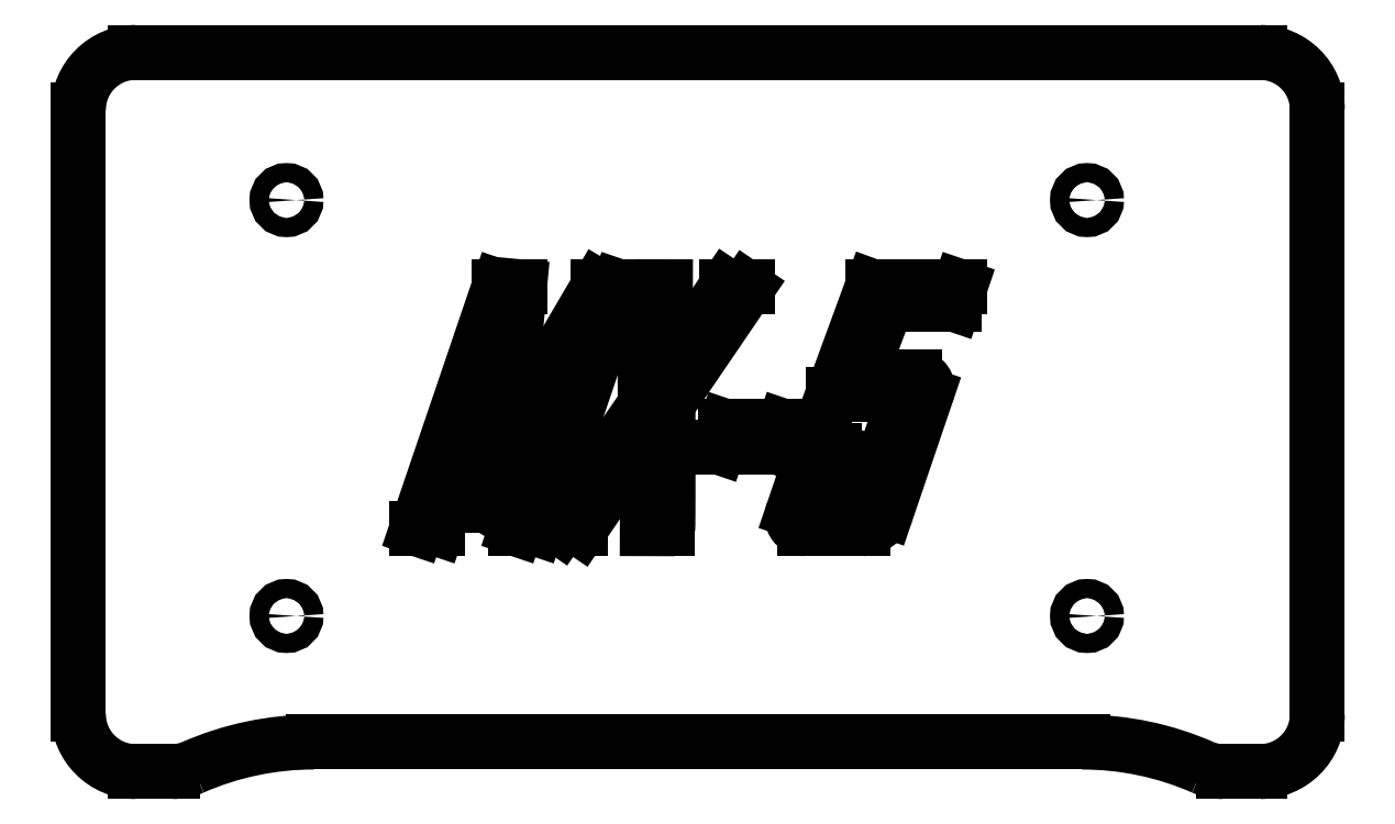
<metadata>
{"format":"dxf","ext":"dxf","renderer":"ezdxf+matplotlib","layout":"modelspace","background":"white","min_lineweight":24,"dpi":150}
</metadata>
<code>
0
SECTION
2
ENTITIES
0
SPLINE
8
0
210
0
220
0
230
1
70
     8
71
     3
72
    15
73
    11
74
     0
42
1e-09
43
1e-08
40
0
40
0
40
0
40
0
40
0.1373
40
0.2597
40
0.3736
40
0.4879
40
0.6023
40
0.7221
40
0.8519
40
1
40
1
40
1
40
1
10
-85.87
20
-251.8
30
0
10
-85.68
20
-251.8
30
0
10
-85.33
20
-251.8
30
0
10
-84.84
20
-251.9
30
0
10
-84.43
20
-252.2
30
0
10
-84.11
20
-252.5
30
0
10
-83.89
20
-253
30
0
10
-83.79
20
-253.4
30
0
10
-83.83
20
-254
30
0
10
-83.93
20
-254.3
30
0
10
-83.99
20
-254.5
30
0
0
SPLINE
8
0
210
0
220
0
230
1
70
     8
71
     3
72
    15
73
    11
74
     0
42
1e-09
43
1e-08
40
0
40
0
40
0
40
0
40
0.1382
40
0.2604
40
0.3749
40
0.4913
40
0.6089
40
0.7273
40
0.8562
40
1
40
1
40
1
40
1
10
-103
20
-275.6
30
0
10
-103.2
20
-275.6
30
0
10
-103.6
20
-275.6
30
0
10
-104.1
20
-275.5
30
0
10
-104.5
20
-275.2
30
0
10
-104.8
20
-274.8
30
0
10
-105
20
-274.4
30
0
10
-105.1
20
-273.9
30
0
10
-105.1
20
-273.4
30
0
10
-105
20
-273
30
0
10
-104.9
20
-272.8
30
0
0
SPLINE
8
0
210
0
220
0
230
1
70
     8
71
     3
72
    15
73
    11
74
     0
42
1e-09
43
1e-08
40
0
40
0
40
0
40
0
40
0.1237
40
0.2479
40
0.3743
40
0.5069
40
0.639
40
0.7626
40
0.8816
40
1
40
1
40
1
40
1
10
-90.21
20
-272.8
30
0
10
-90.29
20
-273
30
0
10
-90.44
20
-273.4
30
0
10
-90.78
20
-273.9
30
0
10
-91.2
20
-274.4
30
0
10
-91.69
20
-274.8
30
0
10
-92.24
20
-275.2
30
0
10
-92.8
20
-275.5
30
0
10
-93.39
20
-275.6
30
0
10
-93.78
20
-275.6
30
0
10
-93.98
20
-275.6
30
0
0
CIRCLE
8
0
10
-58.68
20
-289.4
30
0
40
1.5
0
CIRCLE
8
0
10
-58.68
20
-223.9
30
0
40
1.5
0
CIRCLE
8
0
10
-184.7
20
-289.4
30
0
40
1.5
0
CIRCLE
8
0
10
-184.7
20
-223.9
30
0
40
1.5
0
SPLINE
8
0
210
0
220
0
230
1
70
     8
71
     3
72
    11
73
     7
74
     0
42
1e-09
43
1e-08
40
0
40
0
40
0
40
0
40
0.1876
40
0.4099
40
0.6862
40
1
40
1
40
1
40
1
10
-150.6
20
-263.4
30
0
10
-150.5
20
-263.3
30
0
10
-150.5
20
-263.1
30
0
10
-150.4
20
-262.9
30
0
10
-150.3
20
-262.6
30
0
10
-150.2
20
-262.4
30
0
10
-150.1
20
-262.3
30
0
0
SPLINE
8
0
210
0
220
0
230
1
70
     8
71
     3
72
    11
73
     7
74
     0
42
1e-09
43
1e-08
40
0
40
0
40
0
40
0
40
0.1299
40
0.3386
40
0.629
40
1
40
1
40
1
40
1
10
-150.3
20
-262.3
30
0
10
-150.3
20
-262.3
30
0
10
-150.3
20
-262.4
30
0
10
-150.4
20
-262.7
30
0
10
-150.5
20
-263
30
0
10
-150.5
20
-263.2
30
0
10
-150.6
20
-263.4
30
0
0
SPLINE
8
0
210
0
220
0
230
1
70
     8
71
     3
72
    15
73
    11
74
     0
42
1e-09
43
1e-08
40
0
40
0
40
0
40
0
40
0.1976
40
0.3741
40
0.5315
40
0.6678
40
0.7804
40
0.8737
40
0.9484
40
1
40
1
40
1
40
1
10
-152.1
20
-248.5
30
0
10
-152.1
20
-248.7
30
0
10
-152.2
20
-249.1
30
0
10
-152.3
20
-249.6
30
0
10
-152.4
20
-250.1
30
0
10
-152.5
20
-250.5
30
0
10
-152.6
20
-250.8
30
0
10
-152.6
20
-251.1
30
0
10
-152.7
20
-251.3
30
0
10
-152.7
20
-251.4
30
0
10
-152.7
20
-251.5
30
0
0
SPLINE
8
0
210
0
220
0
230
1
70
     8
71
     3
72
    15
73
    11
74
     0
42
1e-09
43
1e-08
40
0
40
0
40
0
40
0
40
0.05102
40
0.1243
40
0.217
40
0.3312
40
0.4677
40
0.6237
40
0.8021
40
1
40
1
40
1
40
1
10
-140.3
20
-251.5
30
0
10
-140.3
20
-251.4
30
0
10
-140.3
20
-251.3
30
0
10
-140.2
20
-251.1
30
0
10
-140.1
20
-250.8
30
0
10
-139.9
20
-250.5
30
0
10
-139.7
20
-250.1
30
0
10
-139.5
20
-249.6
30
0
10
-139.3
20
-249.1
30
0
10
-139.1
20
-248.7
30
0
10
-139
20
-248.5
30
0
0
SPLINE
8
0
210
0
220
0
230
1
70
     8
71
     3
72
     9
73
     5
74
     0
42
1e-09
43
1e-08
40
0
40
0
40
0
40
0
40
0.6408
40
1
40
1
40
1
40
1
10
-112.2
20
-237.5
30
0
10
-112.2
20
-237.6
30
0
10
-112.2
20
-237.7
30
0
10
-112.3
20
-237.7
30
0
10
-112.3
20
-237.8
30
0
0
SPLINE
8
0
210
0
220
0
230
1
70
     8
71
     3
72
    23
73
    19
74
     0
42
1e-09
43
1e-08
40
0
40
0
40
0
40
0
40
0.1203
40
0.2333
40
0.3382
40
0.4354
40
0.5249
40
0.607
40
0.681
40
0.7474
40
0.806
40
0.8569
40
0.9001
40
0.9356
40
0.9633
40
0.983
40
0.9954
40
1
40
1
40
1
40
1
10
-128.2
20
-256.1
30
0
10
-128.2
20
-255.4
30
0
10
-128.2
20
-254
30
0
10
-128.2
20
-251.9
30
0
10
-128.2
20
-249.9
30
0
10
-128.3
20
-248.1
30
0
10
-128.3
20
-246.4
30
0
10
-128.3
20
-244.9
30
0
10
-128.3
20
-243.5
30
0
10
-128.3
20
-242.3
30
0
10
-128.3
20
-241.2
30
0
10
-128.3
20
-240.3
30
0
10
-128.3
20
-239.5
30
0
10
-128.3
20
-238.8
30
0
10
-128.3
20
-238.3
30
0
10
-128.3
20
-237.9
30
0
10
-128.3
20
-237.7
30
0
10
-128.3
20
-237.6
30
0
10
-128.3
20
-237.5
30
0
0
SPLINE
8
0
210
0
220
0
230
1
70
     8
71
     3
72
     9
73
     5
74
     0
42
1e-09
43
1e-08
40
0
40
0
40
0
40
0
40
0.6999
40
1
40
1
40
1
40
1
10
-141.7
20
-275.6
30
0
10
-141.6
20
-275.6
30
0
10
-141.6
20
-275.5
30
0
10
-141.6
20
-275.5
30
0
10
-141.6
20
-275.5
30
0
0
SPLINE
8
0
210
0
220
0
230
1
70
     8
71
     3
72
    23
73
    19
74
     0
42
1e-09
43
1e-08
40
0
40
0
40
0
40
0
40
0.1205
40
0.2334
40
0.3383
40
0.4355
40
0.5251
40
0.607
40
0.681
40
0.7476
40
0.8062
40
0.8569
40
0.9002
40
0.9355
40
0.9632
40
0.9832
40
0.9956
40
1
40
1
40
1
40
1
10
-124.6
20
-256
30
0
10
-124.6
20
-256.7
30
0
10
-124.6
20
-258.3
30
0
10
-124.6
20
-260.5
30
0
10
-124.6
20
-262.6
30
0
10
-124.6
20
-264.5
30
0
10
-124.6
20
-266.2
30
0
10
-124.6
20
-267.9
30
0
10
-124.6
20
-269.3
30
0
10
-124.6
20
-270.6
30
0
10
-124.6
20
-271.8
30
0
10
-124.6
20
-272.8
30
0
10
-124.6
20
-273.6
30
0
10
-124.7
20
-274.3
30
0
10
-124.6
20
-274.9
30
0
10
-124.7
20
-275.3
30
0
10
-124.7
20
-275.5
30
0
10
-124.7
20
-275.6
30
0
10
-124.7
20
-275.6
30
0
0
LINE
8
0
10
-94.53
20
-251.8
30
0
11
-85.87
21
-251.8
31
0
0
LINE
8
0
10
-90.21
20
-240.3
30
0
11
-94.53
21
-251.8
31
0
0
LINE
8
0
10
-79.61
20
-240.3
30
0
11
-90.21
21
-240.3
31
0
0
LINE
8
0
10
-78.68
20
-237.5
30
0
11
-79.61
21
-240.3
31
0
0
LINE
8
0
10
-92.45
20
-237.5
30
0
11
-78.68
21
-237.5
31
0
0
LINE
8
0
10
-98.68
20
-254.5
30
0
11
-92.45
21
-237.5
31
0
0
LINE
8
0
10
-87.2
20
-254.5
30
0
11
-98.68
21
-254.5
31
0
0
LINE
8
0
10
-93.44
20
-272.9
30
0
11
-87.2
21
-254.5
31
0
0
LINE
8
0
10
-101.7
20
-272.9
30
0
11
-93.44
21
-272.9
31
0
0
LINE
8
0
10
-98.43
20
-263.3
30
0
11
-101.7
21
-272.9
31
0
0
LINE
8
0
10
-101.6
20
-263.3
30
0
11
-98.43
21
-263.3
31
0
0
LINE
8
0
10
-104.9
20
-272.8
30
0
11
-101.6
21
-263.3
31
0
0
LINE
8
0
10
-93.98
20
-275.6
30
0
11
-103
21
-275.6
31
0
0
LINE
8
0
10
-83.99
20
-254.5
30
0
11
-90.21
21
-272.8
31
0
0
LINE
8
0
10
-115.5
20
-259.6
30
0
11
-106.4
21
-259.6
31
0
0
LINE
8
0
10
-116.6
20
-262.8
30
0
11
-115.5
21
-259.6
31
0
0
LINE
8
0
10
-107.5
20
-262.8
30
0
11
-116.6
21
-262.8
31
0
0
LINE
8
0
10
-106.4
20
-259.6
30
0
11
-107.5
21
-262.8
31
0
0
LINE
8
0
10
-217.4
20
-209.6
30
0
11
-217.4
21
-304.9
31
0
0
LINE
8
0
10
-31.43
20
-200.6
30
0
11
-208.4
21
-200.6
31
0
0
LINE
8
0
10
-22.43
20
-304.9
30
0
11
-22.43
21
-209.6
31
0
0
LINE
8
0
10
-37.25
20
-313.9
30
0
11
-31.43
21
-313.9
31
0
0
LINE
8
0
10
-180.4
20
-309.3
30
0
11
-59.43
21
-309.3
31
0
0
LINE
8
0
10
-208.4
20
-313.9
30
0
11
-202.6
21
-313.9
31
0
0
LINE
8
0
10
-135.6
20
-237.5
30
0
11
-132.4
21
-237.5
31
0
0
LINE
8
0
10
-150.1
20
-262.3
30
0
11
-135.6
21
-237.5
31
0
0
LINE
8
0
10
-148
20
-237.5
30
0
11
-150.3
21
-262.3
31
0
0
LINE
8
0
10
-151.2
20
-237.5
30
0
11
-148
21
-237.5
31
0
0
LINE
8
0
10
-164.2
20
-275.6
30
0
11
-151.2
21
-237.5
31
0
0
LINE
8
0
10
-160.9
20
-275.6
30
0
11
-164.2
21
-275.6
31
0
0
LINE
8
0
10
-152.7
20
-251.5
30
0
11
-160.9
21
-275.6
31
0
0
LINE
8
0
10
-153.8
20
-272
30
0
11
-152.1
21
-248.5
31
0
0
LINE
8
0
10
-153.2
20
-272
30
0
11
-153.8
21
-272
31
0
0
LINE
8
0
10
-139
20
-248.5
30
0
11
-153.2
21
-272
31
0
0
LINE
8
0
10
-148.5
20
-275.6
30
0
11
-140.3
21
-251.5
31
0
0
LINE
8
0
10
-145.3
20
-275.6
30
0
11
-148.5
21
-275.6
31
0
0
LINE
8
0
10
-132.4
20
-237.5
30
0
11
-145.3
21
-275.6
31
0
0
LINE
8
0
10
-112.3
20
-237.8
30
0
11
-124.6
21
-256
31
0
0
LINE
8
0
10
-115.4
20
-237.5
30
0
11
-112.2
21
-237.5
31
0
0
LINE
8
0
10
-125.1
20
-252
30
0
11
-115.4
21
-237.5
31
0
0
LINE
8
0
10
-125
20
-237.5
30
0
11
-125.1
21
-252
31
0
0
LINE
8
0
10
-128.3
20
-237.5
30
0
11
-125
21
-237.5
31
0
0
LINE
8
0
10
-141.6
20
-275.5
30
0
11
-128.2
21
-256.1
31
0
0
LINE
8
0
10
-138.4
20
-275.6
30
0
11
-141.7
21
-275.6
31
0
0
LINE
8
0
10
-127.8
20
-260
30
0
11
-138.4
21
-275.6
31
0
0
LINE
8
0
10
-127.9
20
-275.6
30
0
11
-127.8
21
-260
31
0
0
LINE
8
0
10
-124.7
20
-275.6
30
0
11
-127.9
21
-275.6
31
0
0
ARC
8
0
10
-208.4
20
-209.6
30
0
40
9
50
90
51
180
0
ARC
8
0
10
-31.43
20
-209.6
30
0
40
9
50
0
51
90
0
ARC
8
0
10
-31.43
20
-304.9
30
0
40
9
50
270
51
0
0
ARC
8
0
10
-37.25
20
-305.9
30
0
40
7.992
50
246.3
51
270
0
ARC
8
0
10
-59.43
20
-356.5
30
0
40
47.22
50
66.32
51
90
0
ARC
8
0
10
-180.4
20
-356.5
30
0
40
47.22
50
90
51
113.7
0
ARC
8
0
10
-202.6
20
-305.9
30
0
40
7.992
50
270
51
293.7
0
ARC
8
0
10
-208.4
20
-304.9
30
0
40
9
50
180
51
270
0
ENDSEC
0
EOF

</code>
